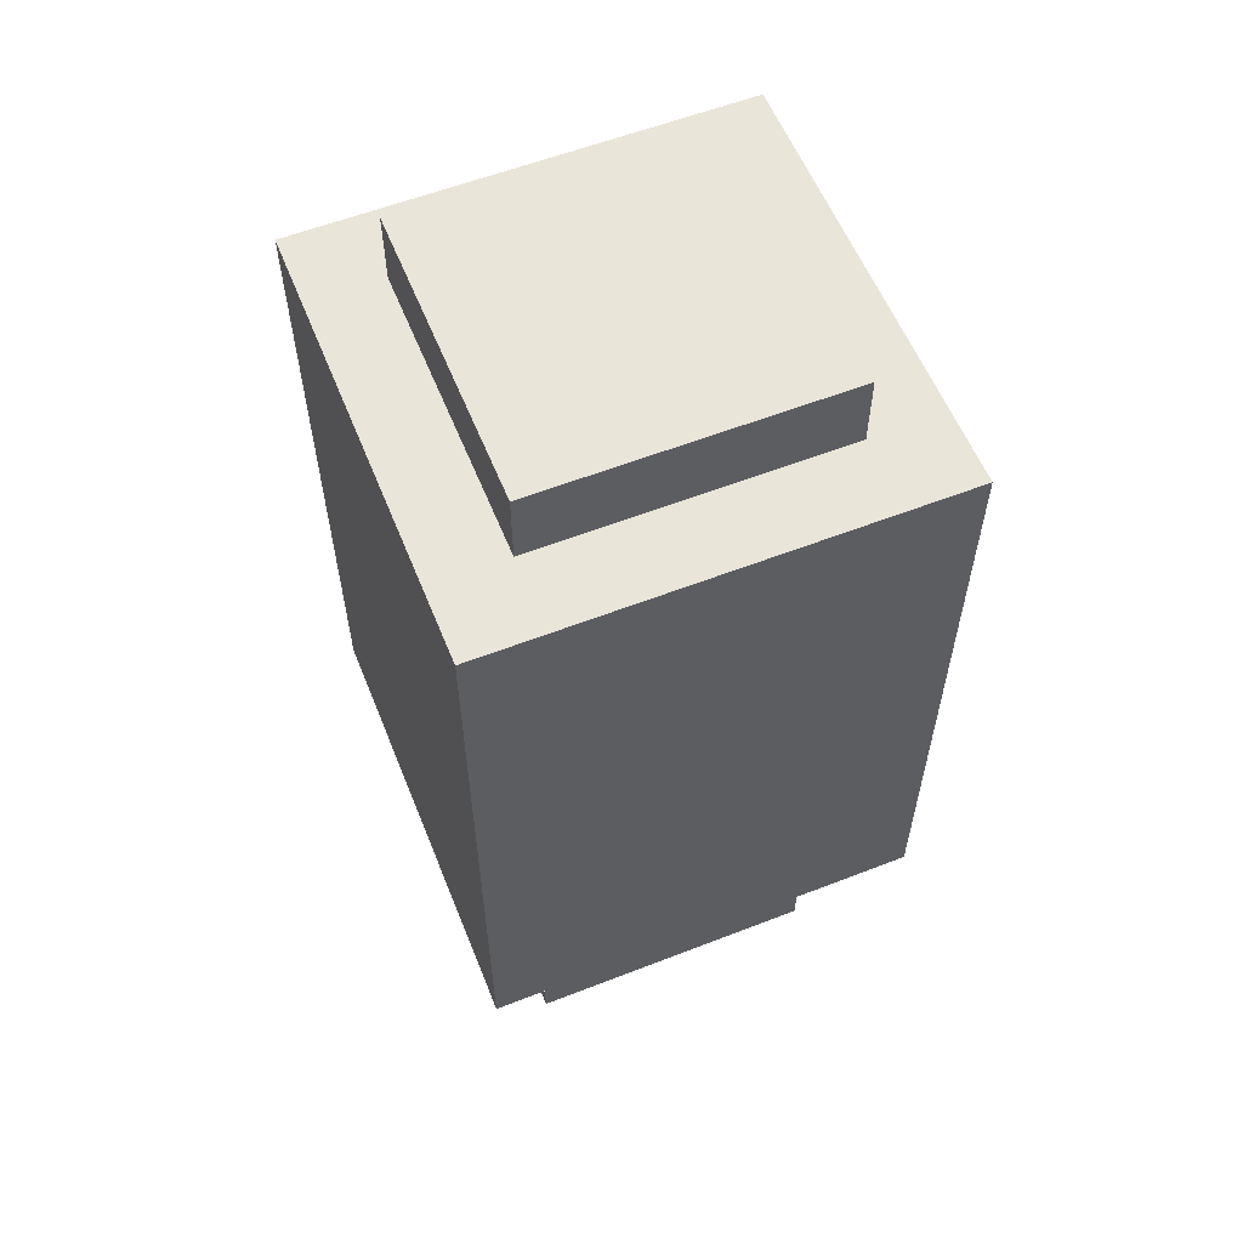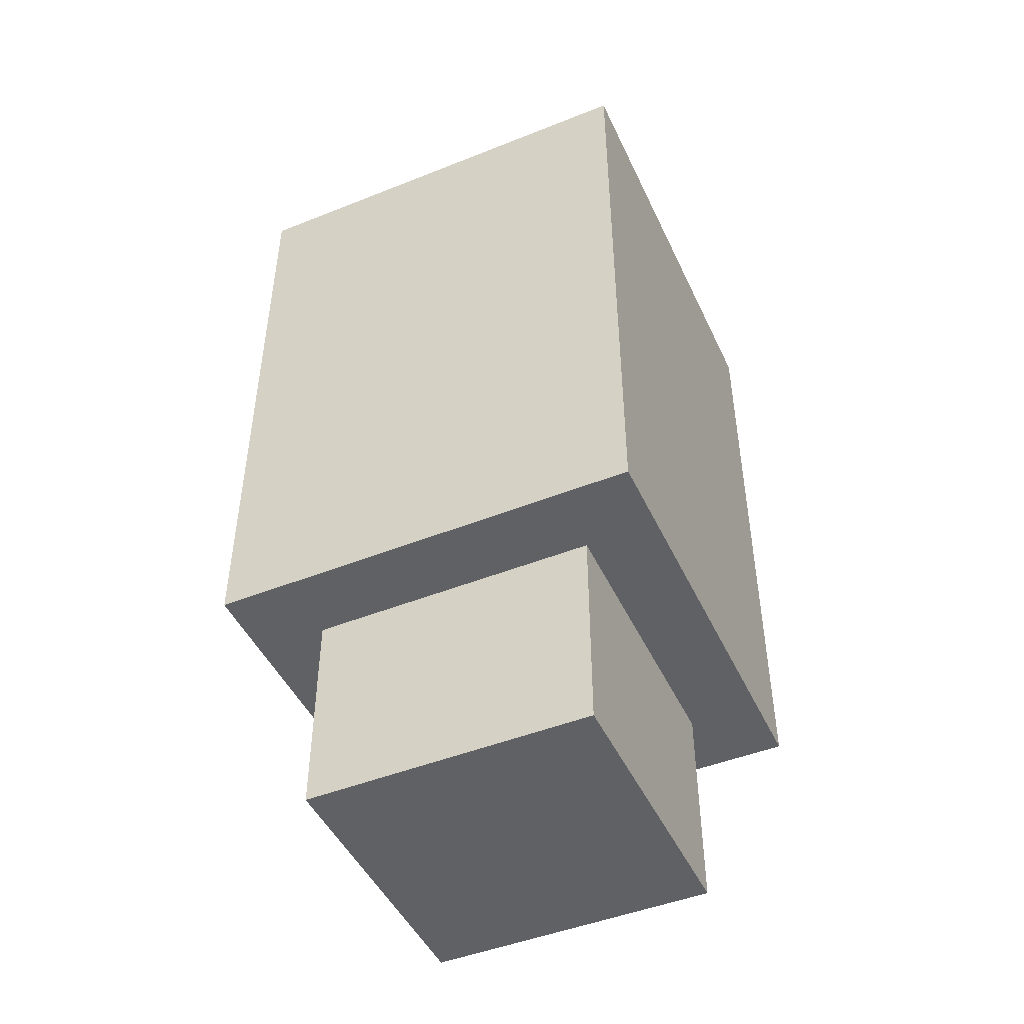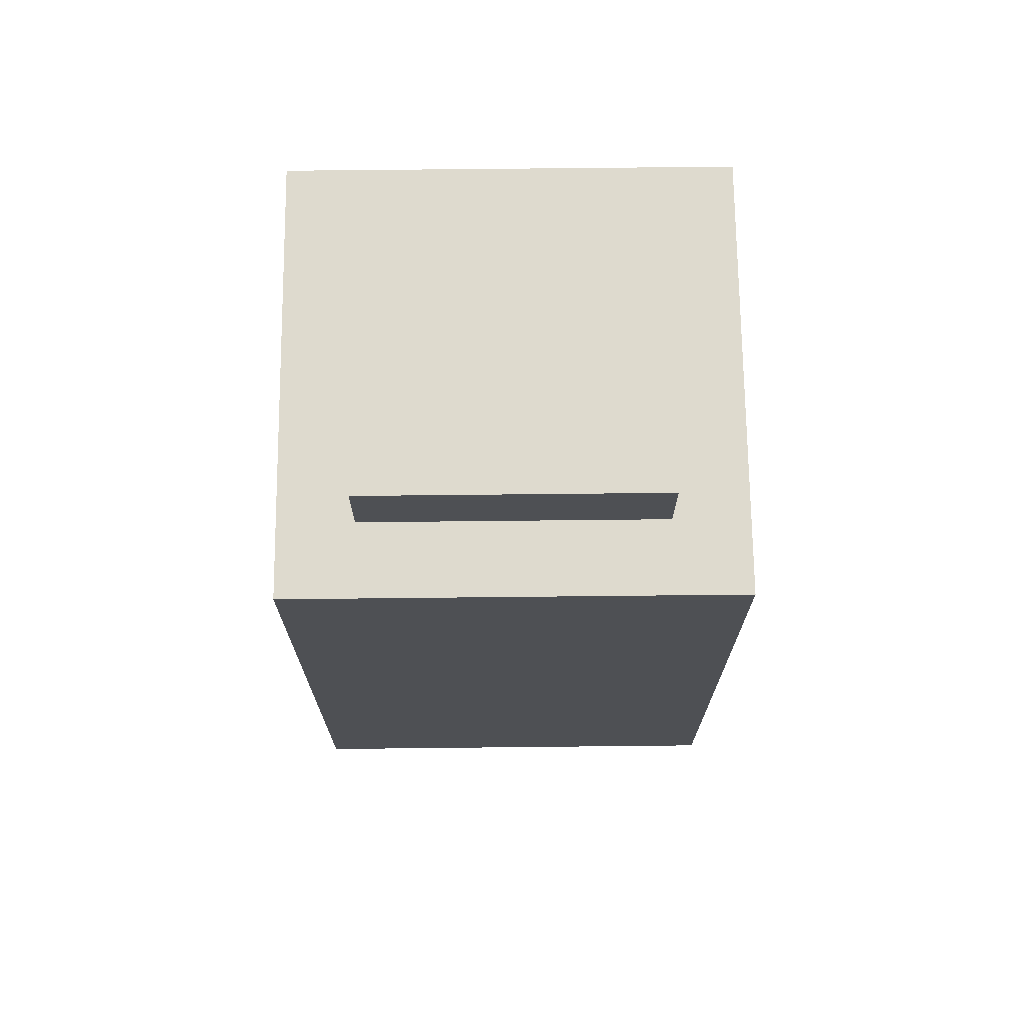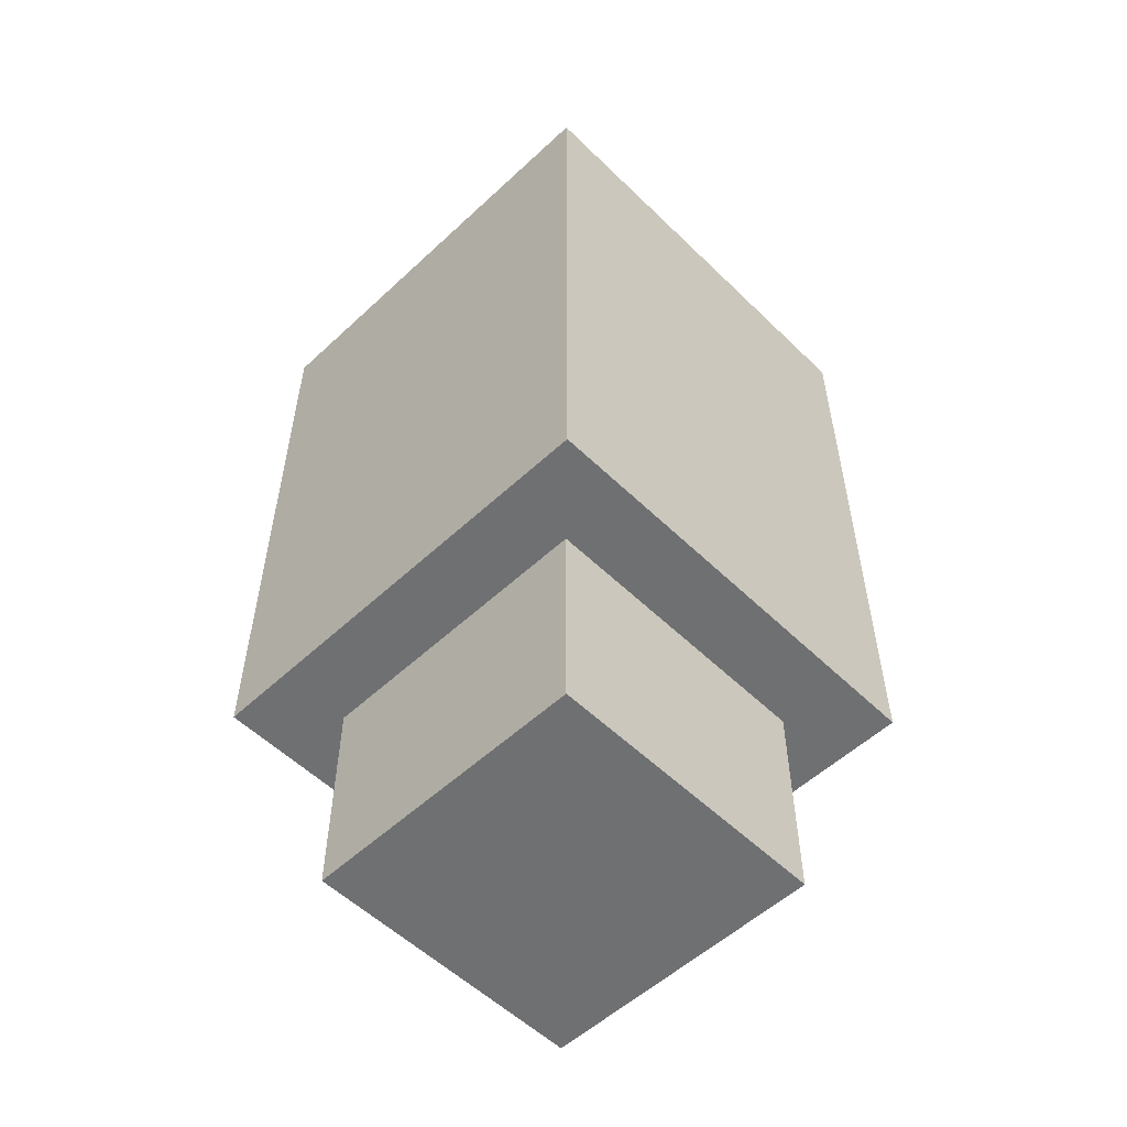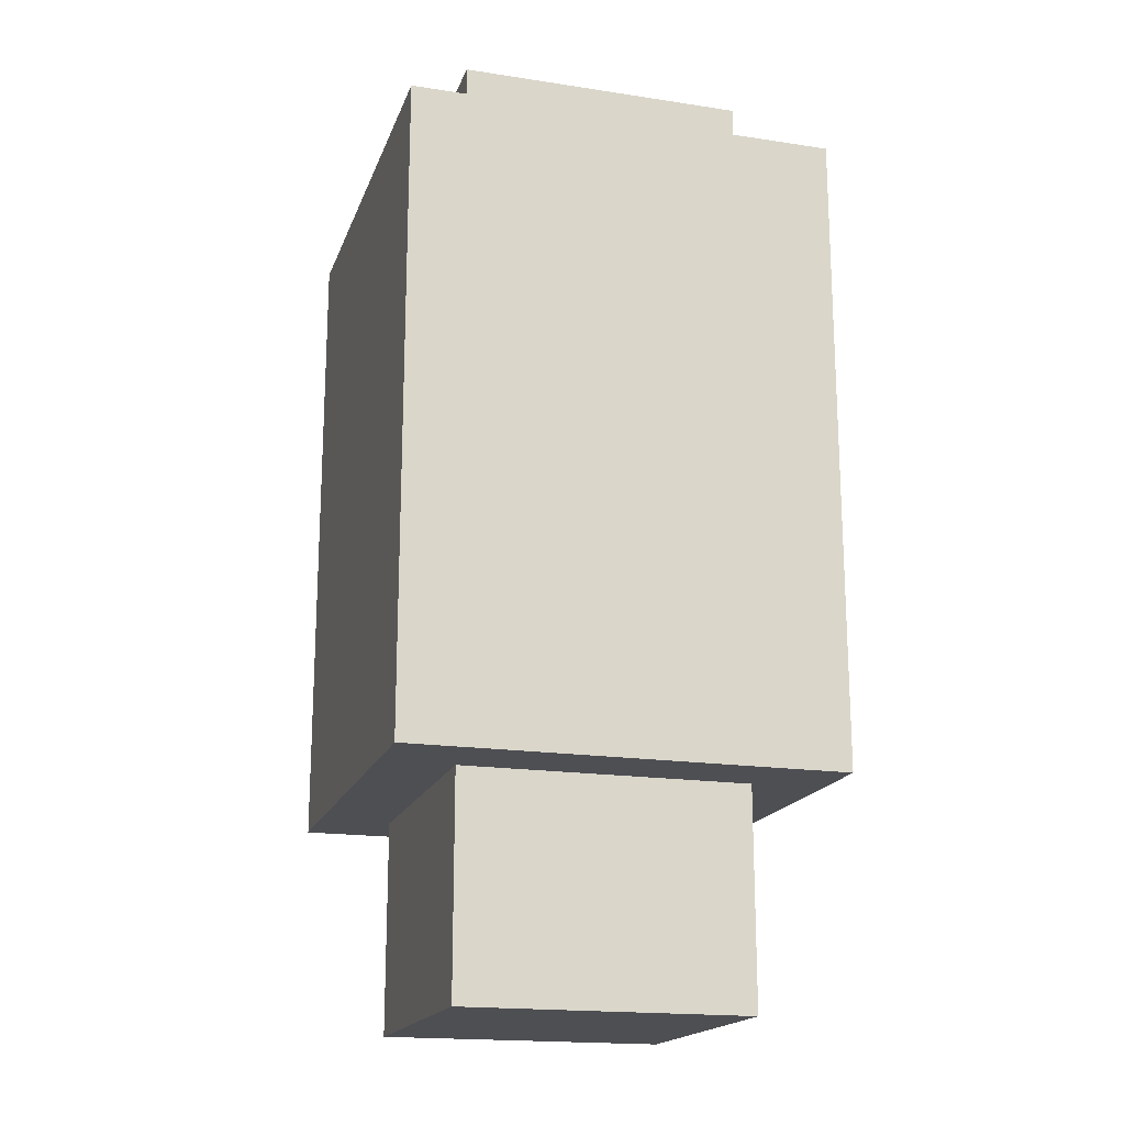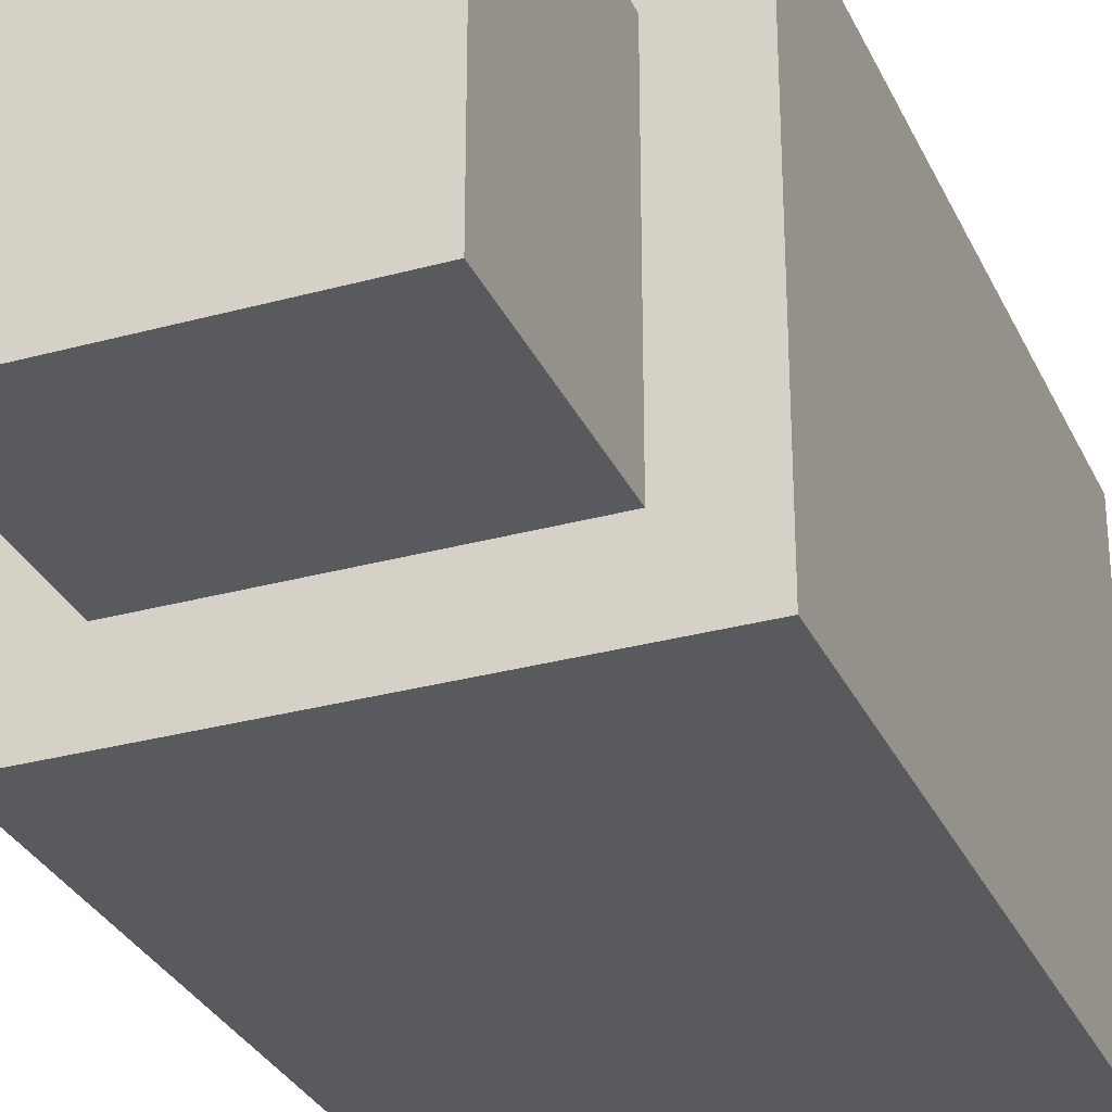
<metadata>
{"format":"obj","ext":"obj","renderer":"f3d","projection":"perspective","resolution":1024,"background":"white","views":[{"elev":58.4,"azim":-111.9,"up":"+Y"},{"elev":-47.1,"azim":24.3,"up":"+Y"},{"elev":71.1,"azim":-90.6,"up":"+Y"},{"elev":-54.9,"azim":-45.6,"up":"+Y"},{"elev":-18.1,"azim":163.5,"up":"+Y"},{"elev":-30.6,"azim":21.6,"up":"+Z"}]}
</metadata>
<code>
o
v -0.3 0.3 0.3
v -0.3 0.3 -0.3
v -0.3 0.4 0.3
v -0.3 0.4 -0.3
v -0.3 0.8 0.3
v -0.3 0.8 -0.3
v -0.3 0.9 0.3
v -0.3 0.9 -0.3
v -0.3 1.2 0.3
v -0.3 1.2 -0.3
v -0.2 0 0.2
v -0.2 0 -0.2
v -0.2 0.3 0.2
v -0.2 0.3 -0.2
v -0.2 1.2 0.2
v -0.2 1.2 -0.2
v -0.2 1.3 0.2
v -0.2 1.3 -0.2
v 0.2 0 0.2
v 0.2 0 0.1
v 0.2 0 -0.2
v 0.2 0.3 0.2
v 0.2 0.3 0.1
v 0.2 0.3 -0.2
v 0.2 1.2 0.2
v 0.2 1.2 -0.2
v 0.2 1.3 0.2
v 0.2 1.3 -0.2
v 0.3 0.3 0.3
v 0.3 0.3 -0.3
v 0.3 0.4 0.3
v 0.3 0.4 -0.3
v 0.3 0.8 0.3
v 0.3 0.8 -0.3
v 0.3 0.9 0.3
v 0.3 0.9 -0.3
v 0.3 1.2 0.3
v 0.3 1.2 -0.3
v -0.3 0.3 0.3
v -0.3 0.4 0.3
v -0.3 0.8 0.3
v -0.3 0.9 0.3
v -0.3 1.2 0.3
v 0.3 0.3 0.3
v 0.3 0.4 0.3
v 0.3 0.8 0.3
v 0.3 0.9 0.3
v 0.3 1.2 0.3
v -0.2 0 0.2
v -0.2 0.3 0.2
v -0.2 1.2 0.2
v -0.2 1.3 0.2
v -0.1 0.1 0.2
v -0.1 0.2 0.2
v 0.1 0.1 0.2
v 0.1 0.2 0.2
v 0.2 0 0.2
v 0.2 0.3 0.2
v 0.2 1.2 0.2
v 0.2 1.3 0.2
v -0.2 0 -0.2
v -0.2 0.3 -0.2
v -0.2 1.2 -0.2
v -0.2 1.3 -0.2
v -0.1 0 -0.2
v -0.1 0.3 -0.2
v 0.2 0 -0.2
v 0.2 0.3 -0.2
v 0.2 1.2 -0.2
v 0.2 1.3 -0.2
v -0.3 0.3 -0.3
v -0.3 0.4 -0.3
v -0.3 0.8 -0.3
v -0.3 0.9 -0.3
v -0.3 1.2 -0.3
v 0.3 0.3 -0.3
v 0.3 0.4 -0.3
v 0.3 0.8 -0.3
v 0.3 0.9 -0.3
v 0.3 1.2 -0.3
v -0.2 0 0.2
v 0.2 0 0.2
v -0.1 0 0.1
v 0.2 0 0.1
v -0.2 0 -0.2
v -0.1 0 -0.2
v 0.2 0 -0.2
v -0.3 0.3 0.3
v 0.3 0.3 0.3
v -0.2 0.3 0.2
v 0.2 0.3 0.2
v 0.2 0.3 0.1
v -0.2 0.3 -0.2
v -0.1 0.3 -0.2
v 0.2 0.3 -0.2
v -0.3 0.3 -0.3
v 0.3 0.3 -0.3
v -0.3 1.2 0.3
v 0.3 1.2 0.3
v -0.2 1.2 0.2
v 0.2 1.2 0.2
v -0.2 1.2 -0.2
v 0.2 1.2 -0.2
v -0.3 1.2 -0.3
v 0.3 1.2 -0.3
v -0.2 1.3 0.2
v 0.2 1.3 0.2
v -0.2 1.3 -0.2
v 0.2 1.3 -0.2
f 3 2 1
f 4 2 3
f 5 4 3
f 6 4 5
f 7 6 5
f 8 6 7
f 9 8 7
f 10 8 9
f 13 12 11
f 14 12 13
f 17 16 15
f 18 16 17
f 19 20 22
f 20 21 23
f 22 20 23
f 23 21 24
f 25 26 27
f 27 26 28
f 29 30 31
f 31 30 32
f 31 32 33
f 33 32 34
f 33 34 35
f 35 34 36
f 35 36 37
f 37 36 38
f 44 40 39
f 45 41 40
f 45 40 44
f 46 42 41
f 46 41 45
f 47 43 42
f 47 42 46
f 48 43 47
f 53 50 49
f 54 50 53
f 55 53 49
f 55 54 53
f 56 50 54
f 56 54 55
f 57 55 49
f 57 56 55
f 58 50 56
f 58 56 57
f 59 52 51
f 60 52 59
f 61 62 65
f 65 62 66
f 65 66 67
f 67 66 68
f 63 64 69
f 69 64 70
f 71 72 76
f 72 73 77
f 76 72 77
f 73 74 78
f 77 73 78
f 74 75 79
f 78 74 79
f 79 75 80
f 83 82 81
f 84 82 83
f 85 83 81
f 86 84 83
f 86 83 85
f 87 84 86
f 90 89 88
f 91 89 90
f 92 89 91
f 93 90 88
f 95 89 92
f 96 94 93
f 96 95 94
f 96 93 88
f 97 89 95
f 97 95 96
f 98 99 100
f 100 99 101
f 98 100 102
f 101 99 103
f 98 102 104
f 102 103 104
f 103 99 105
f 104 103 105
f 106 107 108
f 108 107 109

</code>
